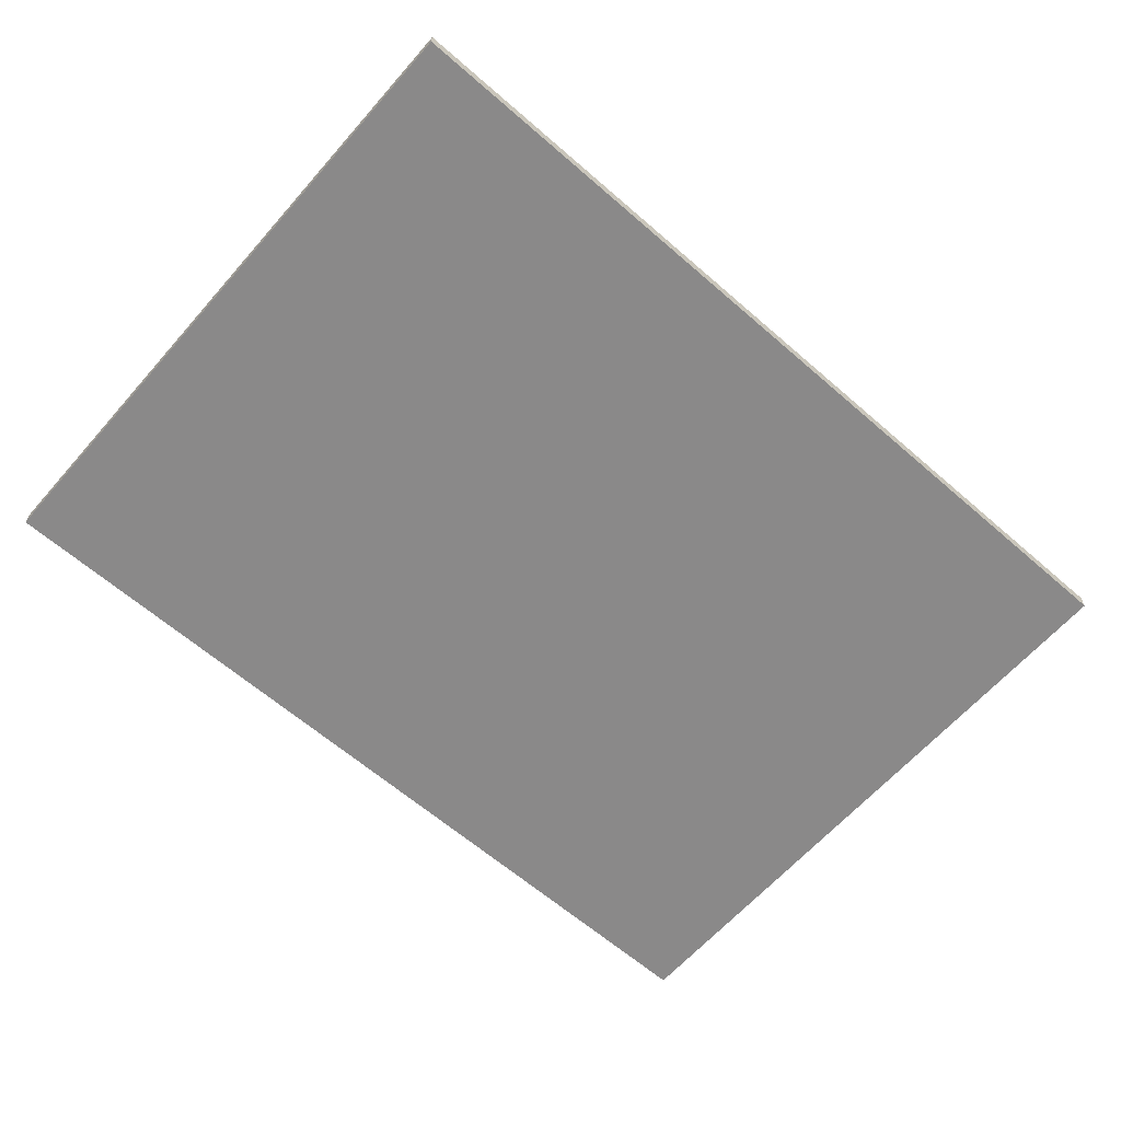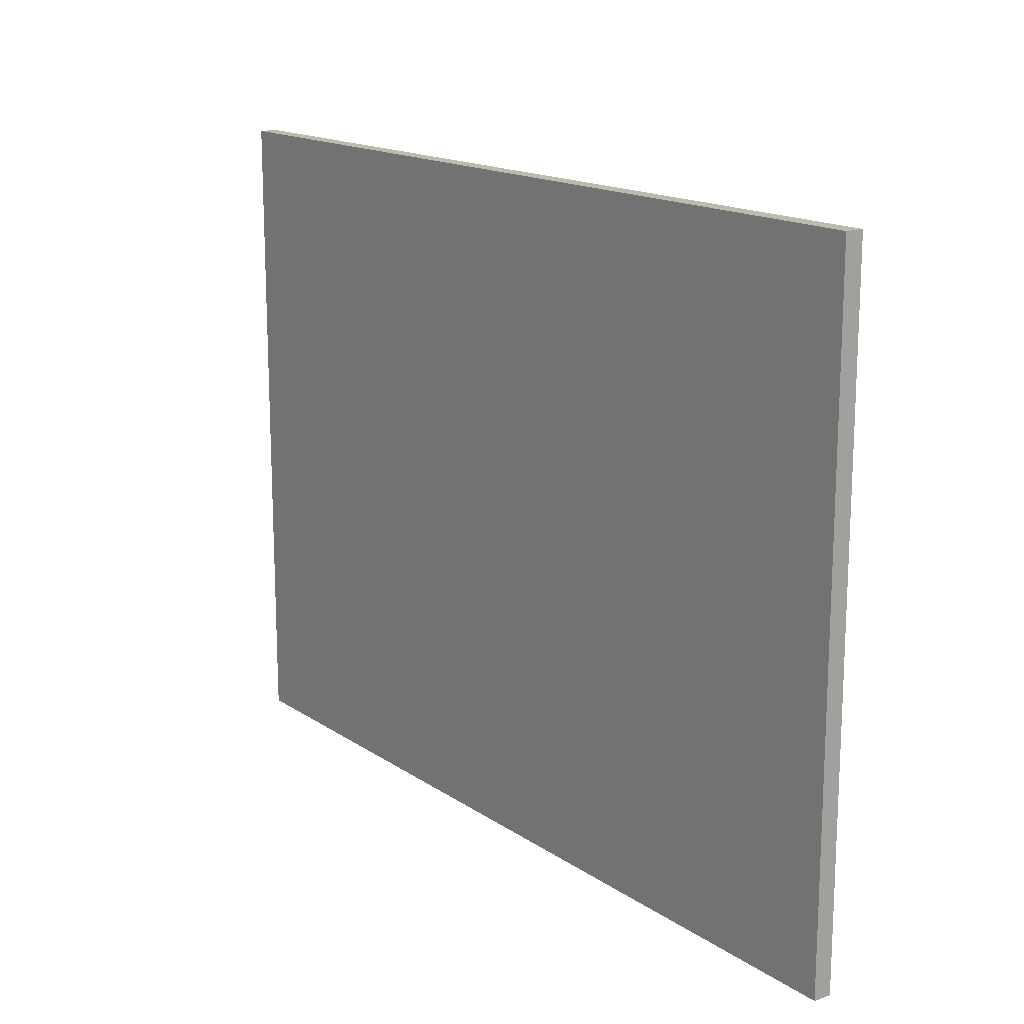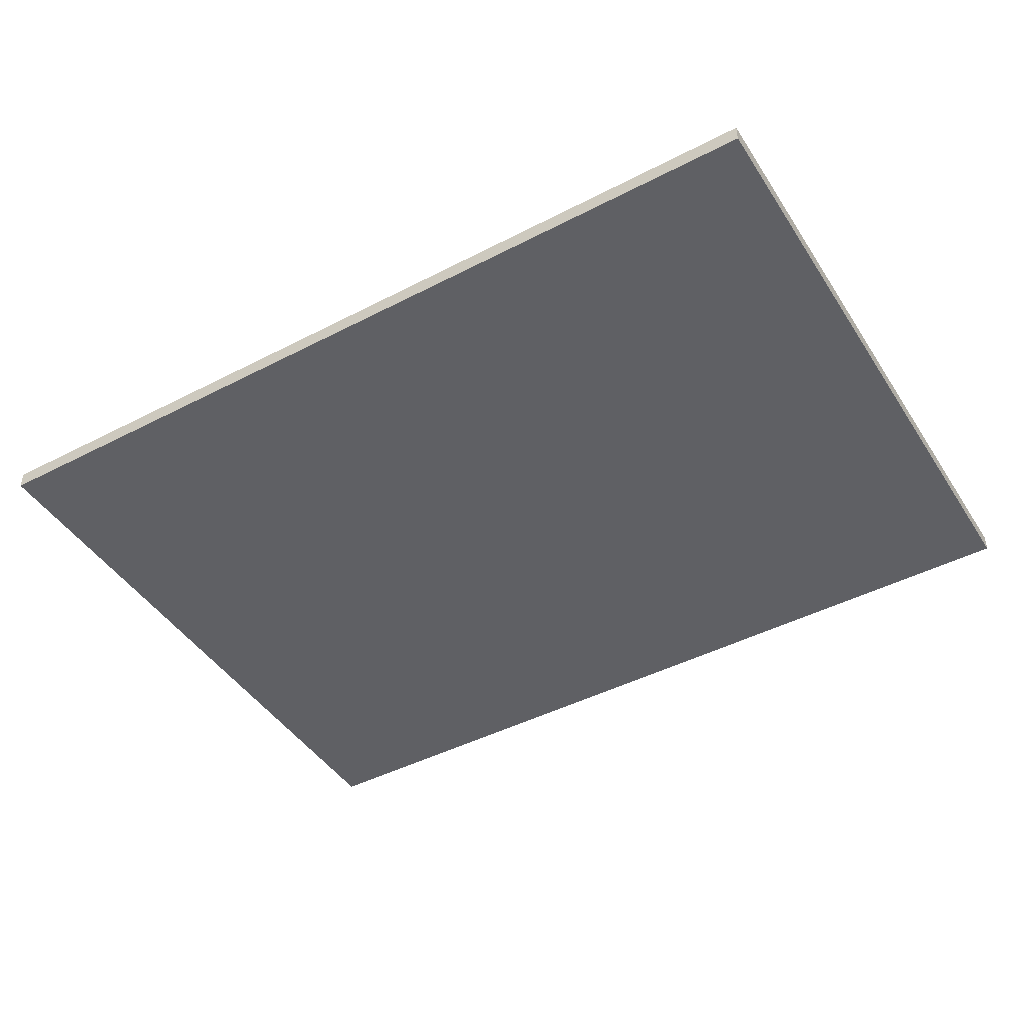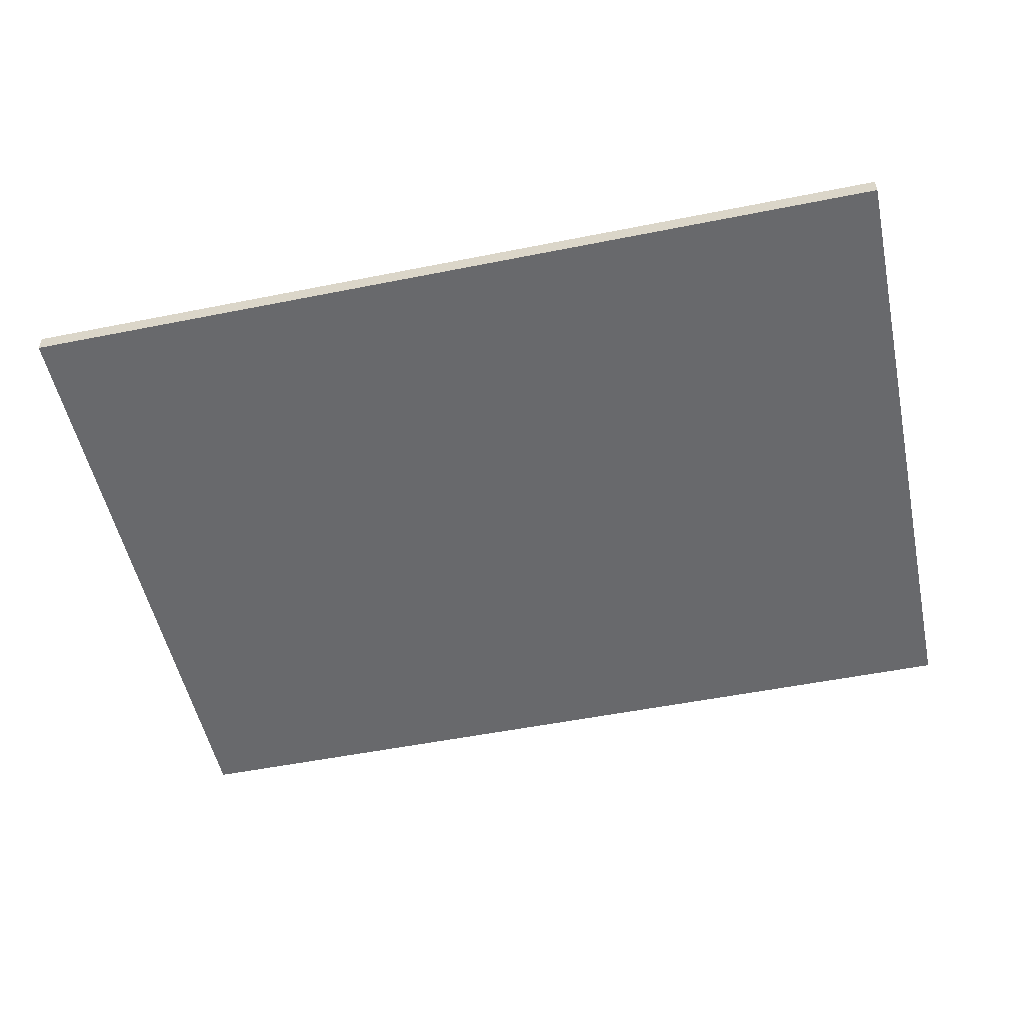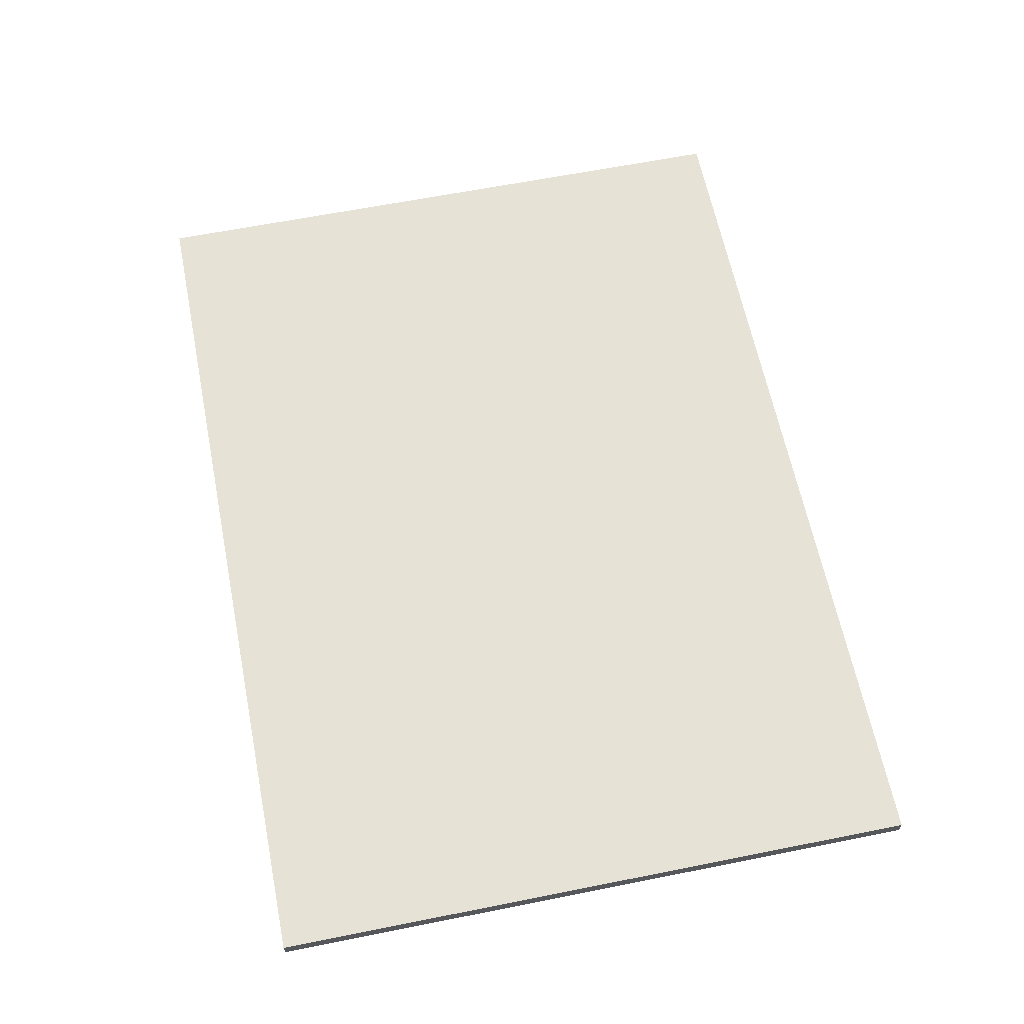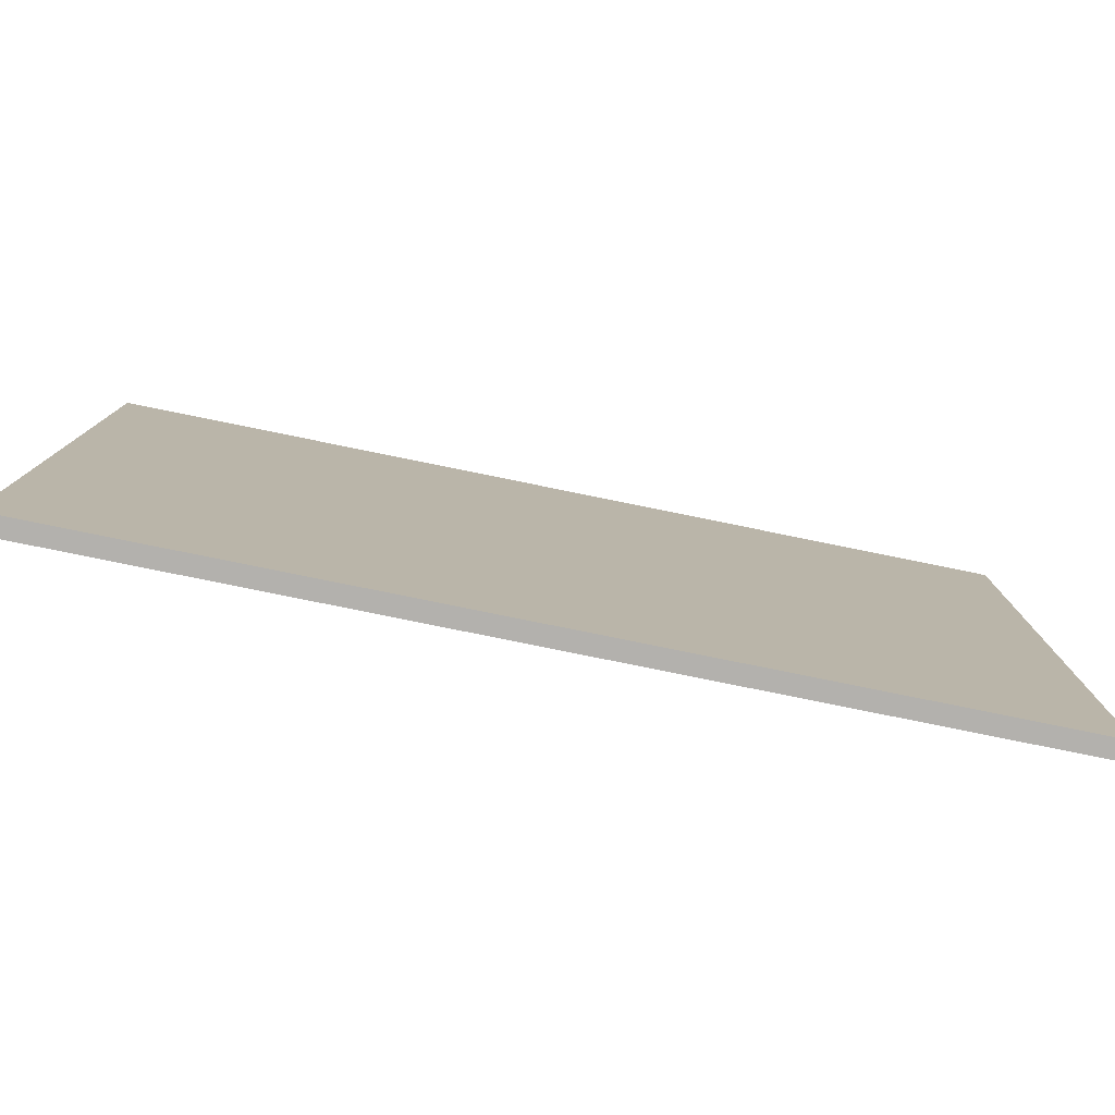
<metadata>
{"format":"obj","ext":"obj","renderer":"f3d","projection":"perspective","resolution":1024,"background":"white","views":[{"elev":-63.3,"azim":138.7,"up":"+Z"},{"elev":15.8,"azim":-126.2,"up":"+Y"},{"elev":-44.9,"azim":31.0,"up":"+Z"},{"elev":-52.8,"azim":-167.9,"up":"+Z"},{"elev":63.1,"azim":78.6,"up":"+Z"},{"elev":-79.3,"azim":-11.5,"up":"+Y"}]}
</metadata>
<code>
v 37.5 27.5 1.5
v -37.5 27.5 1.5
v -37.5 -27.5 1.5
v 37.5 -27.5 1.5
v -37.5 27.5 0
v 37.5 27.5 0
v 37.5 -27.5 0
v -37.5 -27.5 0
v 37.5 27.5 0
v -37.5 27.5 0
v -37.5 27.5 1.5
v 37.5 27.5 1.5
v 37.5 -27.5 0
v 37.5 27.5 0
v 37.5 27.5 1.5
v 37.5 -27.5 1.5
v -37.5 -27.5 0
v 37.5 -27.5 0
v 37.5 -27.5 1.5
v -37.5 -27.5 1.5
v -37.5 27.5 0
v -37.5 -27.5 0
v -37.5 -27.5 1.5
v -37.5 27.5 1.5
f 1 2 4
f 4 2 3
f 5 6 8
f 8 6 7
f 9 10 12
f 12 10 11
f 13 14 16
f 16 14 15
f 17 18 20
f 20 18 19
f 21 22 24
f 24 22 23

</code>
